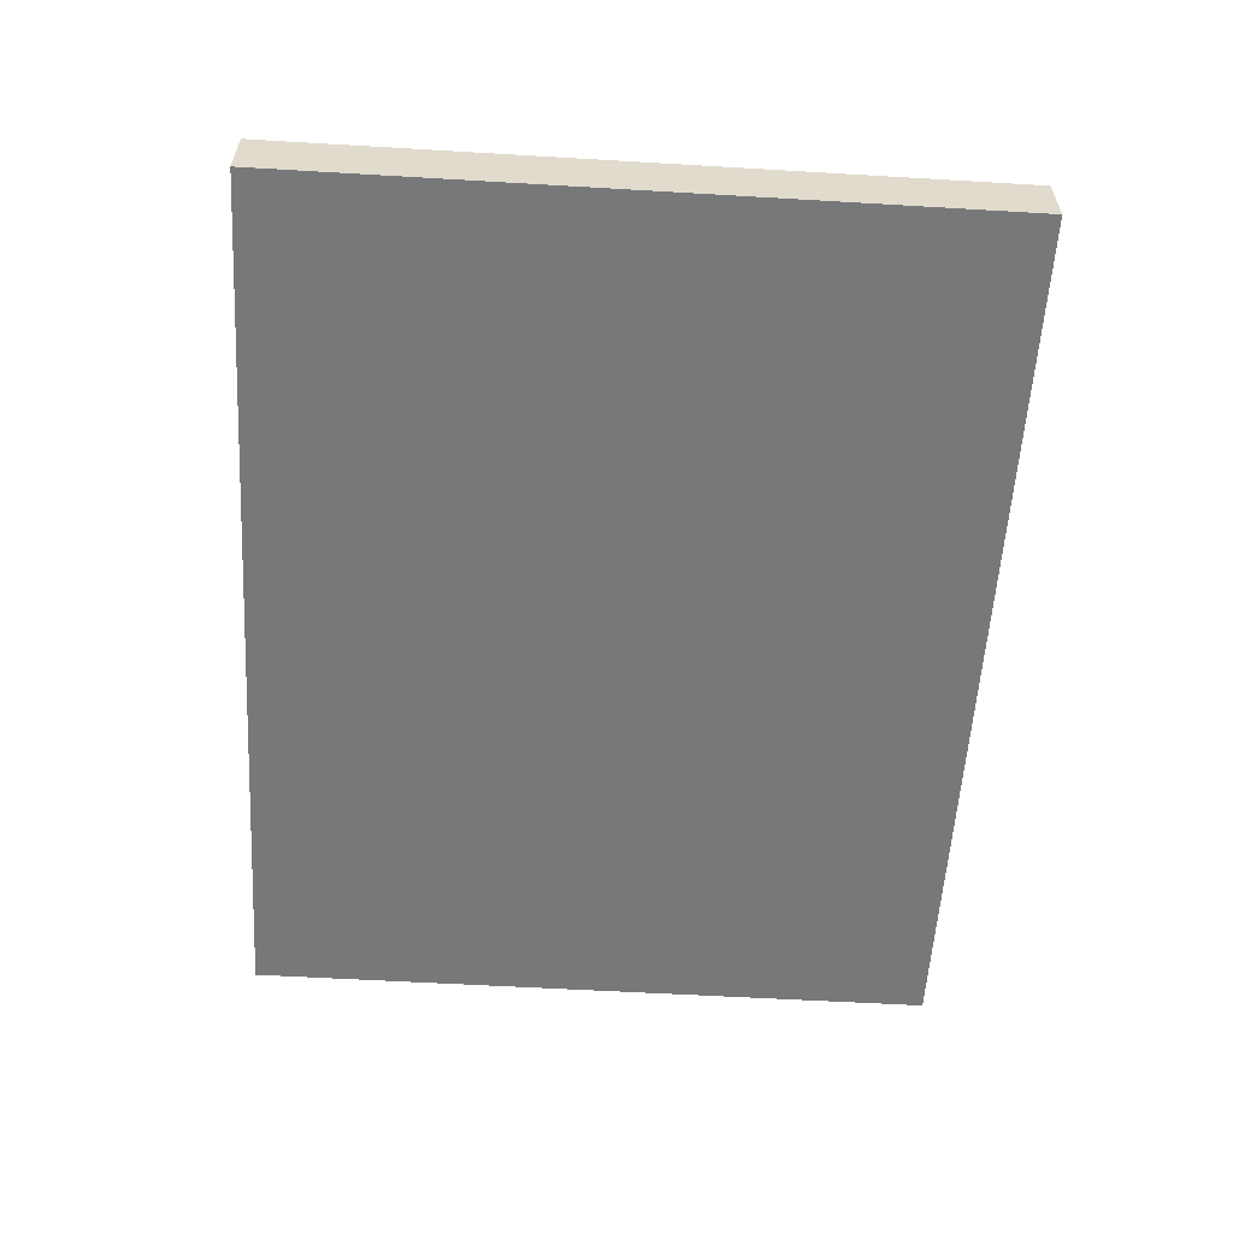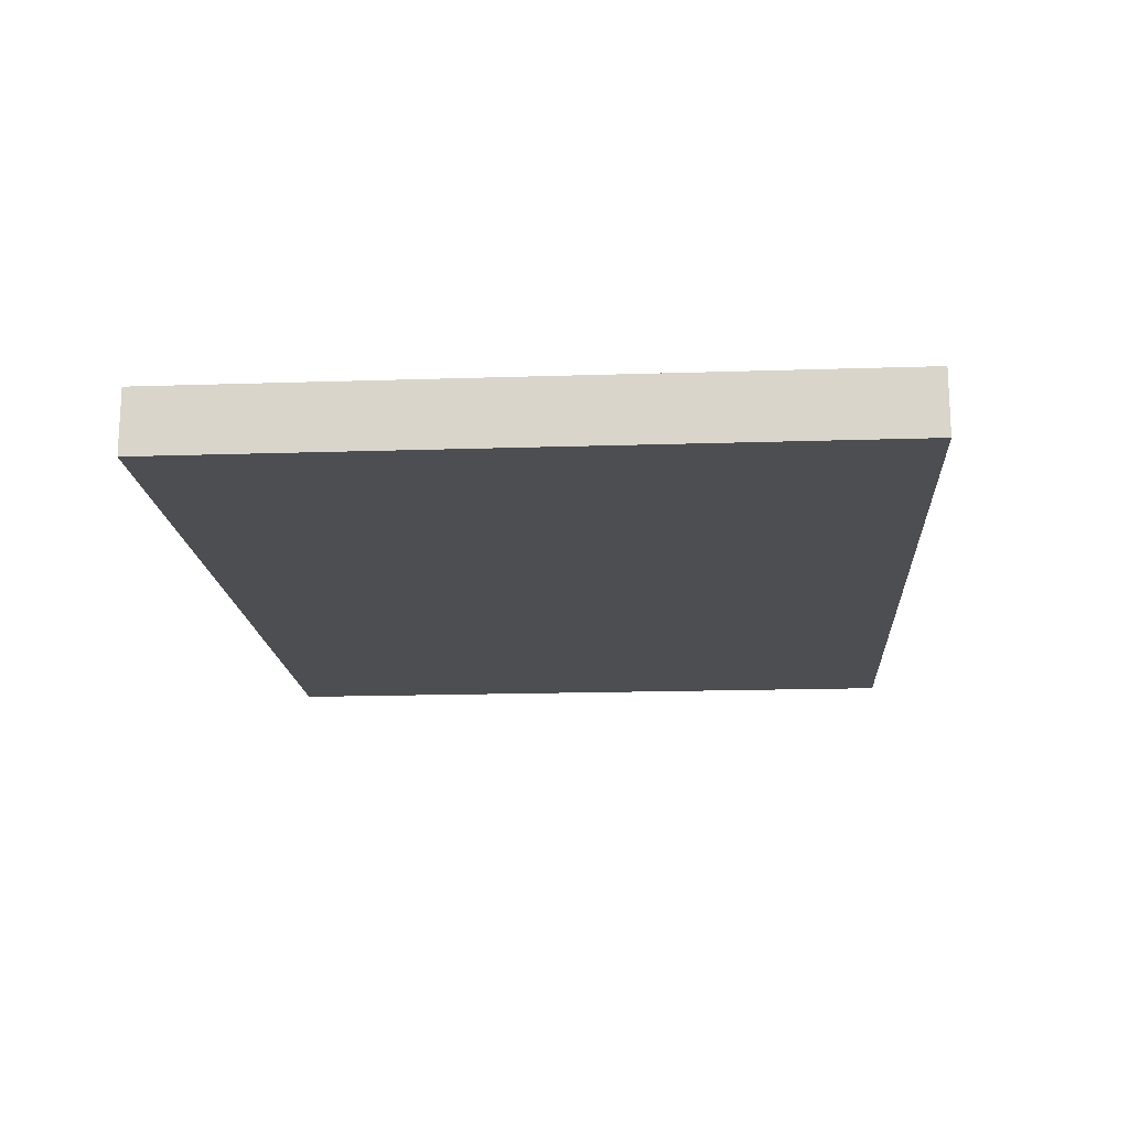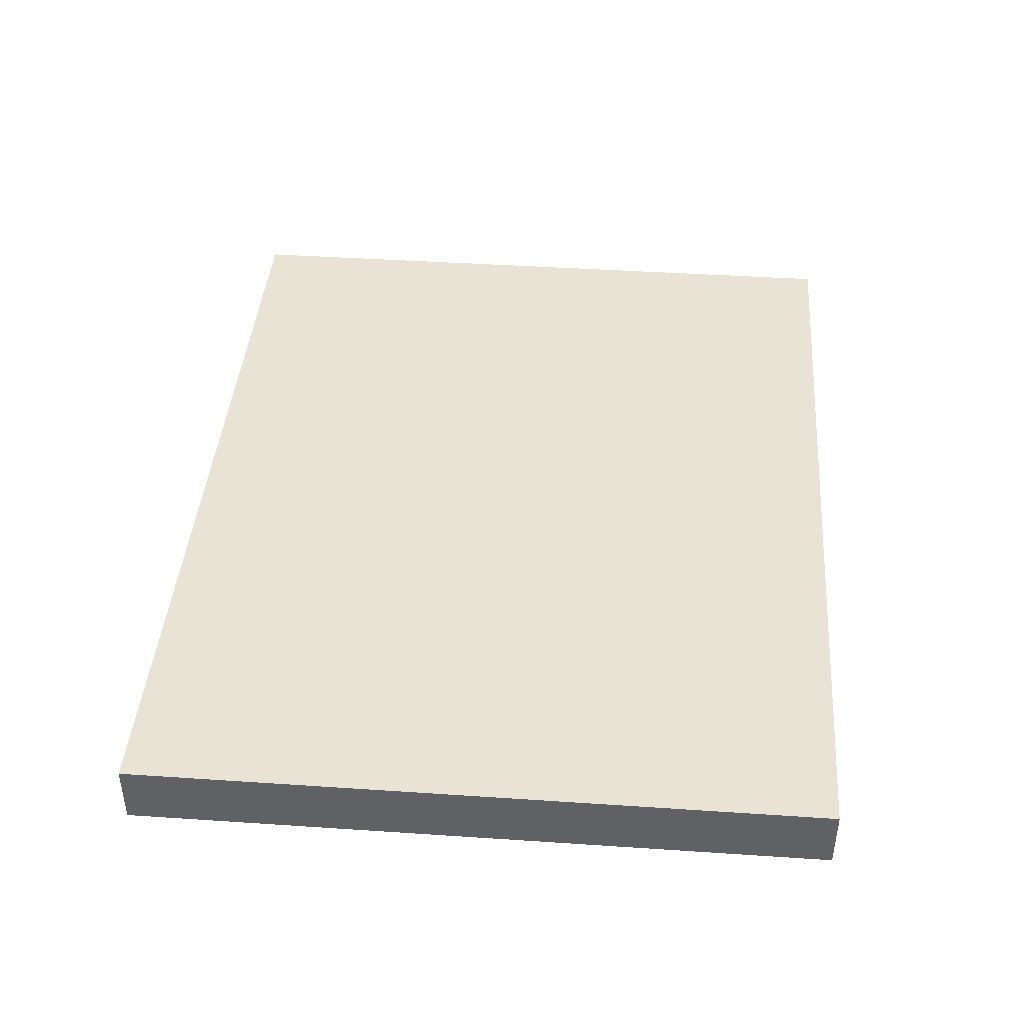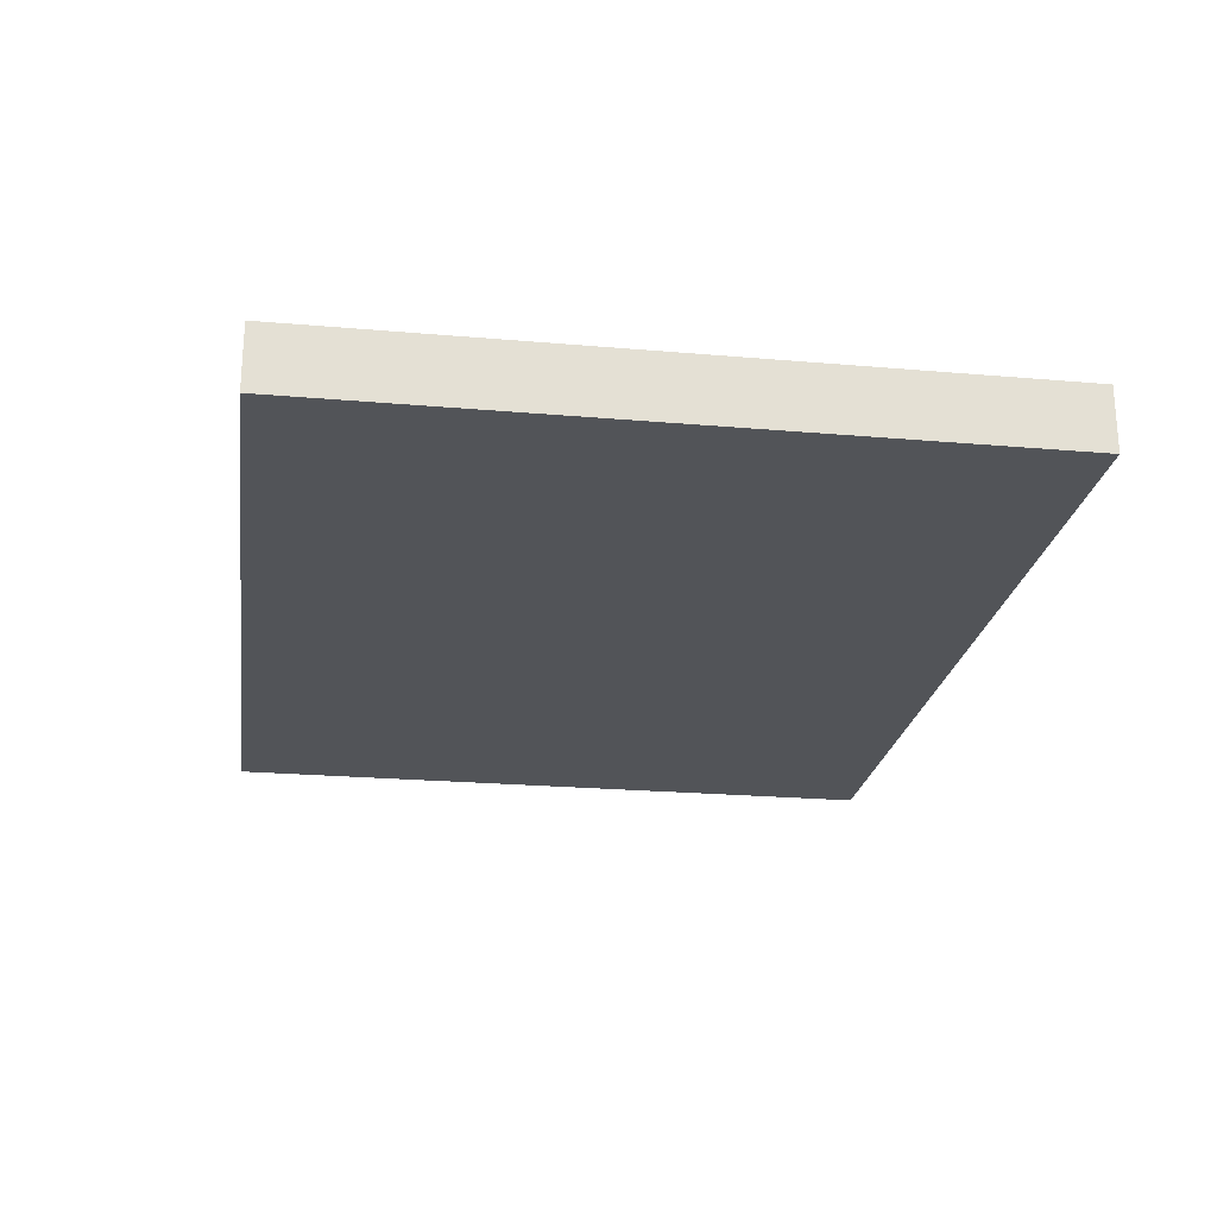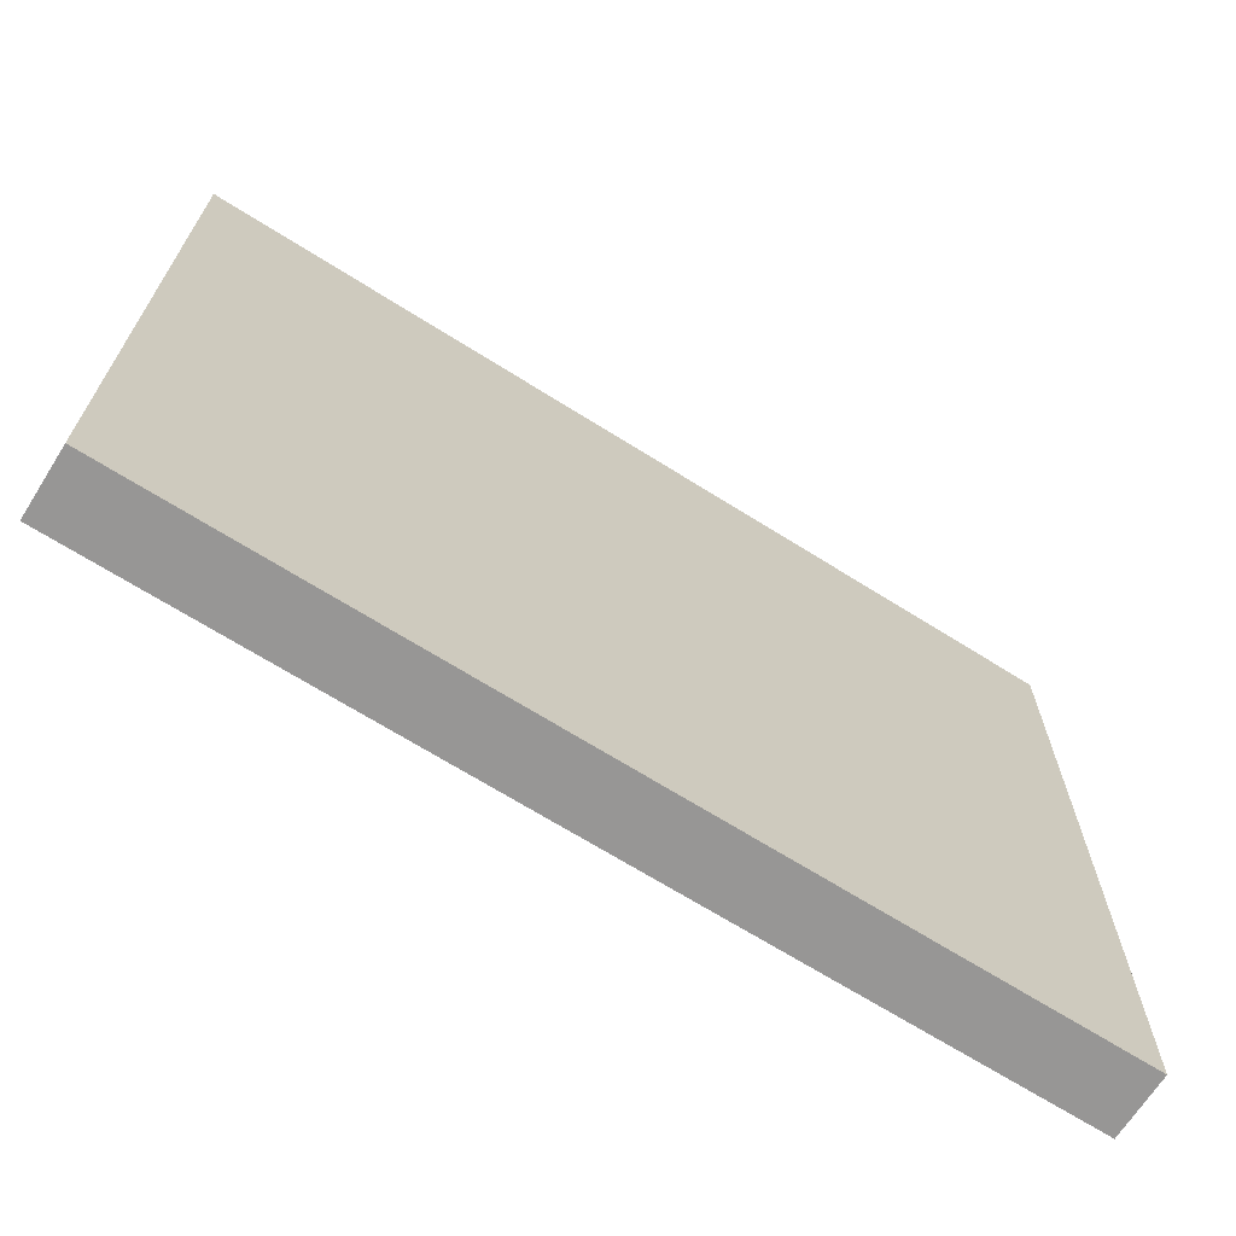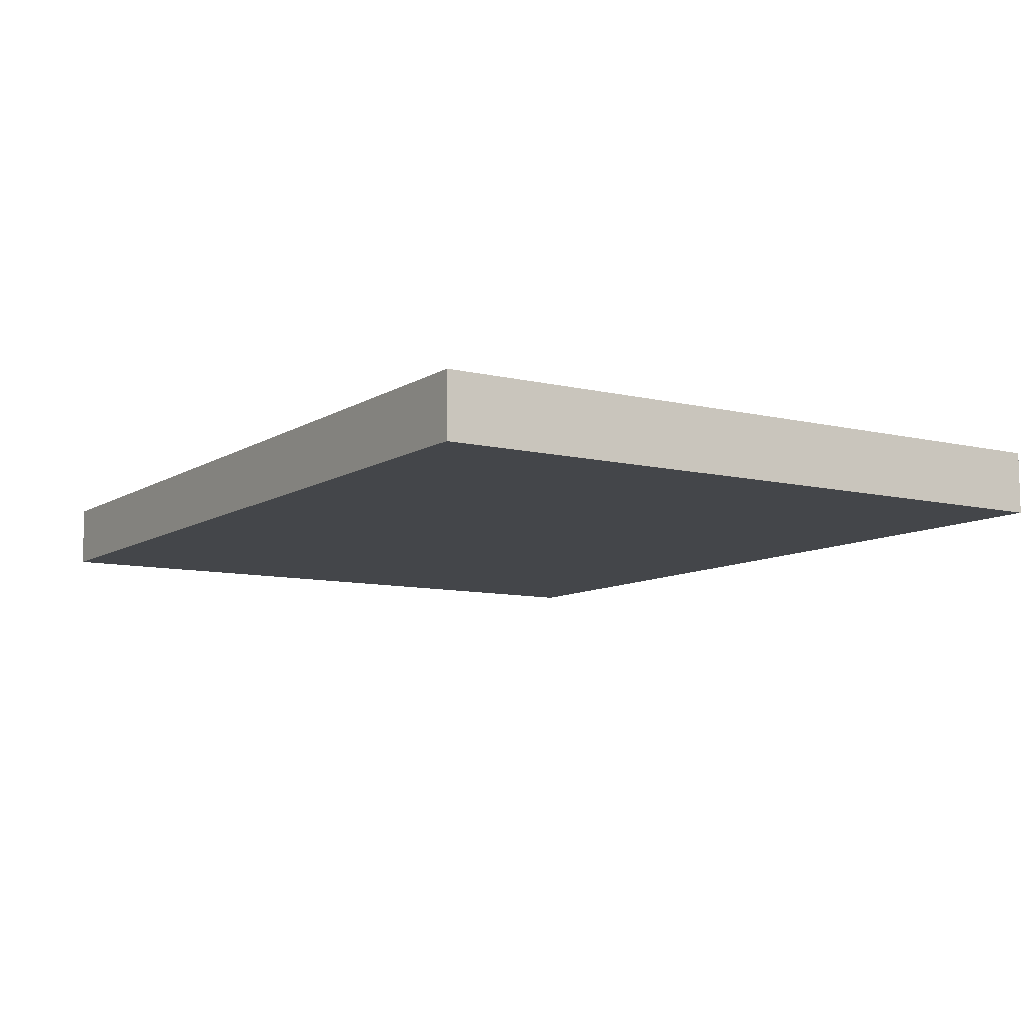
<metadata>
{"format":"obj","ext":"obj","renderer":"f3d","projection":"perspective","resolution":1024,"background":"white","views":[{"elev":-57.4,"azim":86.5,"up":"+Y"},{"elev":-16.8,"azim":93.8,"up":"+Y"},{"elev":42.2,"azim":94.6,"up":"+Y"},{"elev":-23.2,"azim":81.6,"up":"+Y"},{"elev":-67.9,"azim":147.7,"up":"+Z"},{"elev":-9.4,"azim":-122.5,"up":"+Y"}]}
</metadata>
<code>
o
v -0.7 0.6 6.9
v -0.7 0.6 5.8
v -0.7 0.7 6.9
v -0.7 0.7 5.8
v 0.7 0.6 6.9
v 0.7 0.6 5.8
v 0.7 0.7 6.9
v 0.7 0.7 5.8
v -0.7 0.6 6.9
v -0.7 0.7 6.9
v 0.7 0.6 6.9
v 0.7 0.7 6.9
v -0.7 0.6 5.8
v -0.7 0.7 5.8
v 0.7 0.6 5.8
v 0.7 0.7 5.8
v -0.7 0.6 6.9
v 0.7 0.6 6.9
v -0.7 0.6 5.8
v 0.7 0.6 5.8
v -0.7 0.7 6.9
v 0.7 0.7 6.9
v -0.7 0.7 5.8
v 0.7 0.7 5.8
f 3 2 1
f 4 2 3
f 5 6 7
f 7 6 8
f 11 10 9
f 12 10 11
f 13 14 15
f 15 14 16
f 19 18 17
f 20 18 19
f 21 22 23
f 23 22 24

</code>
